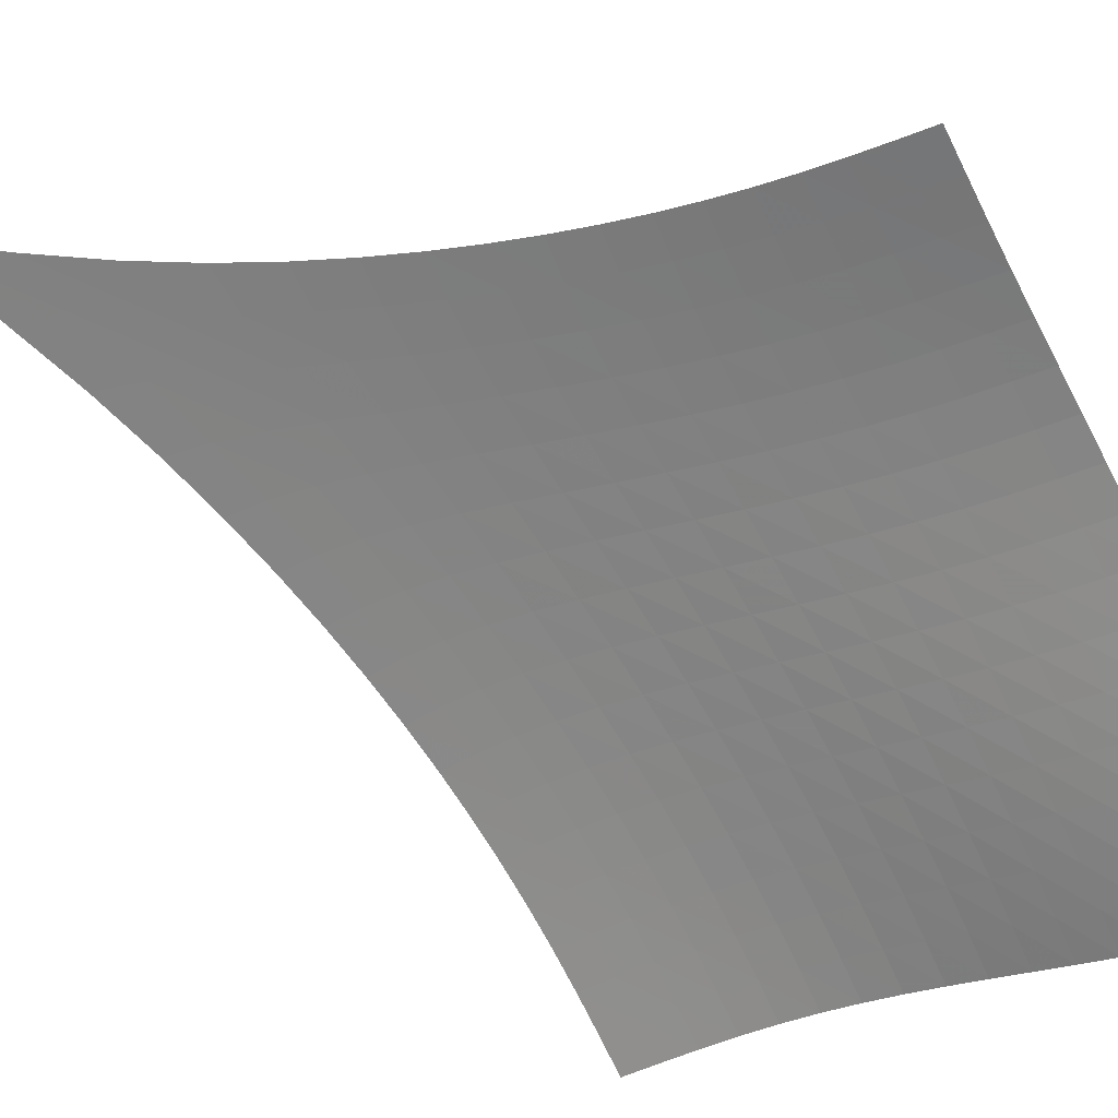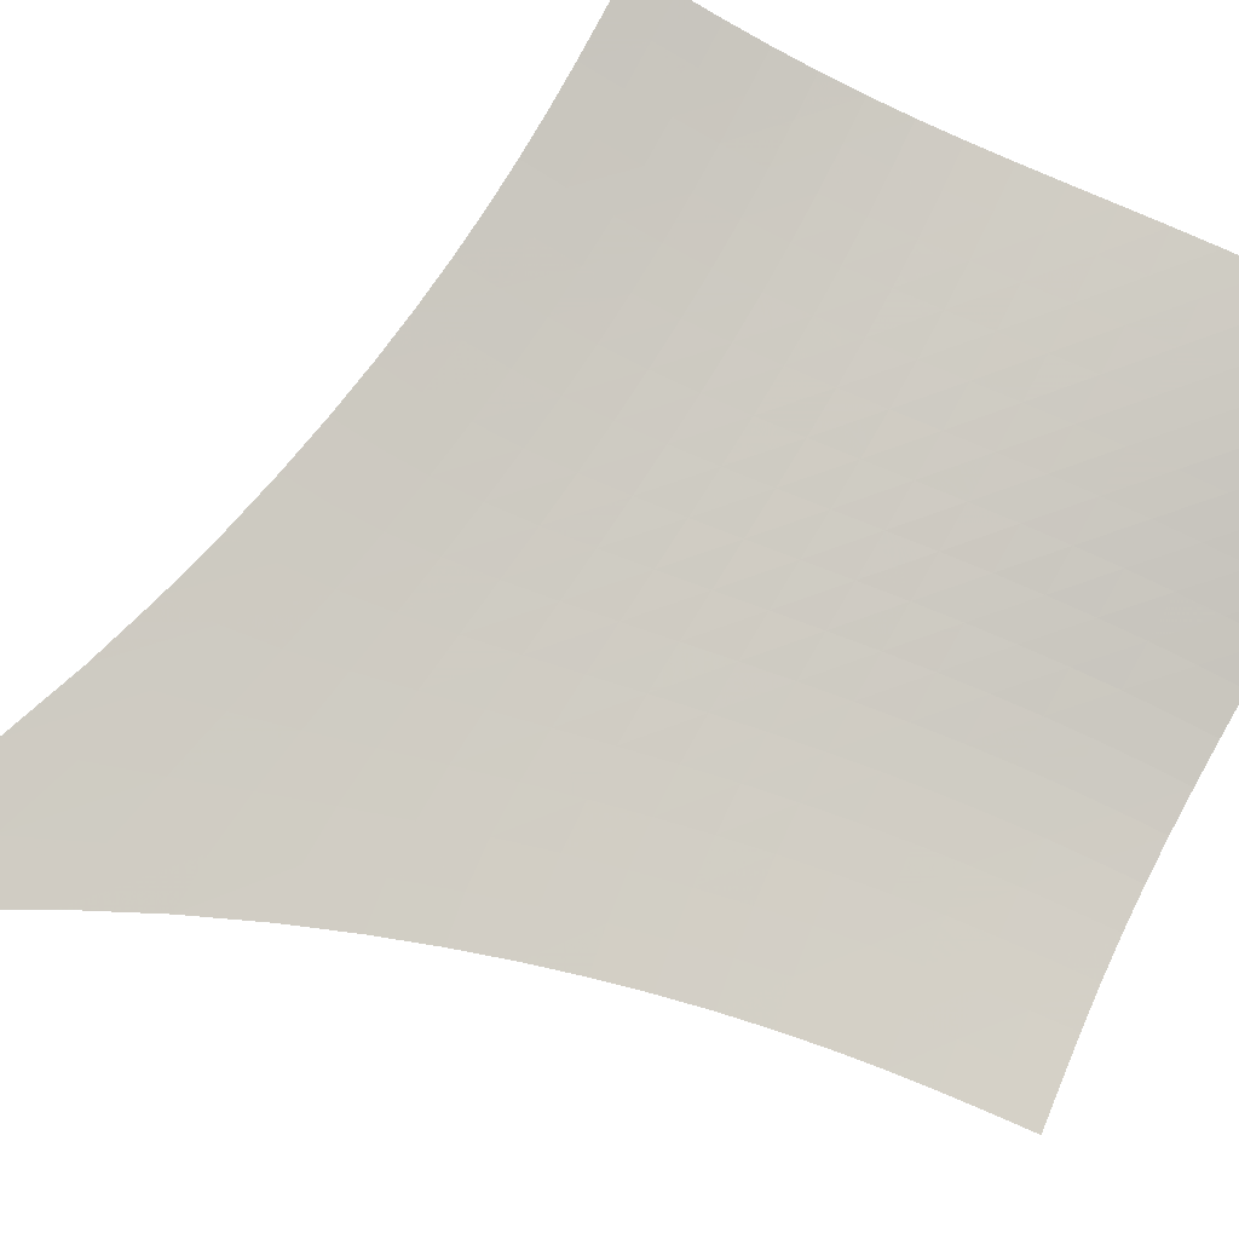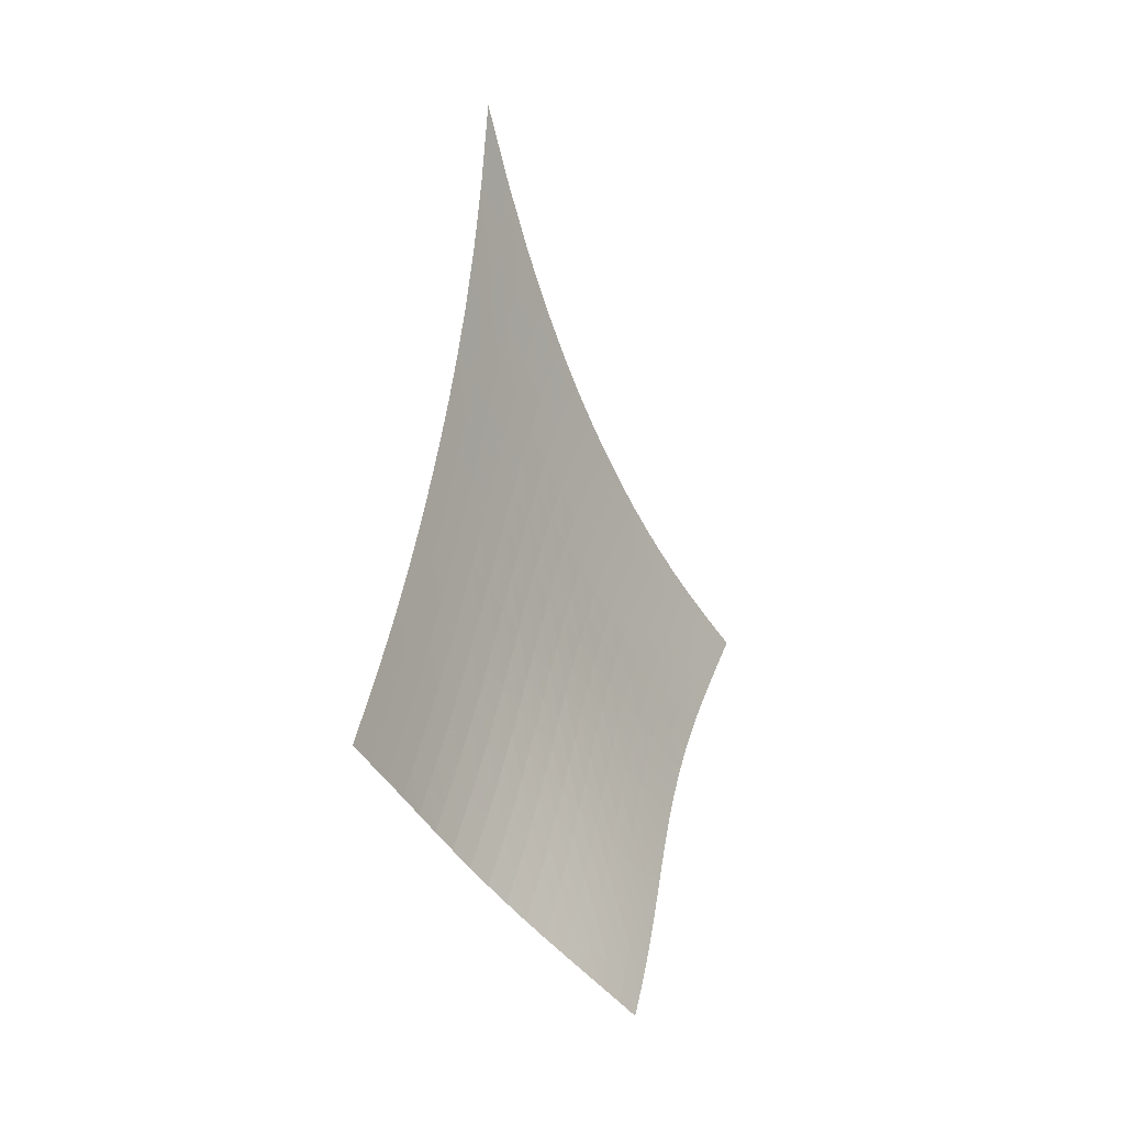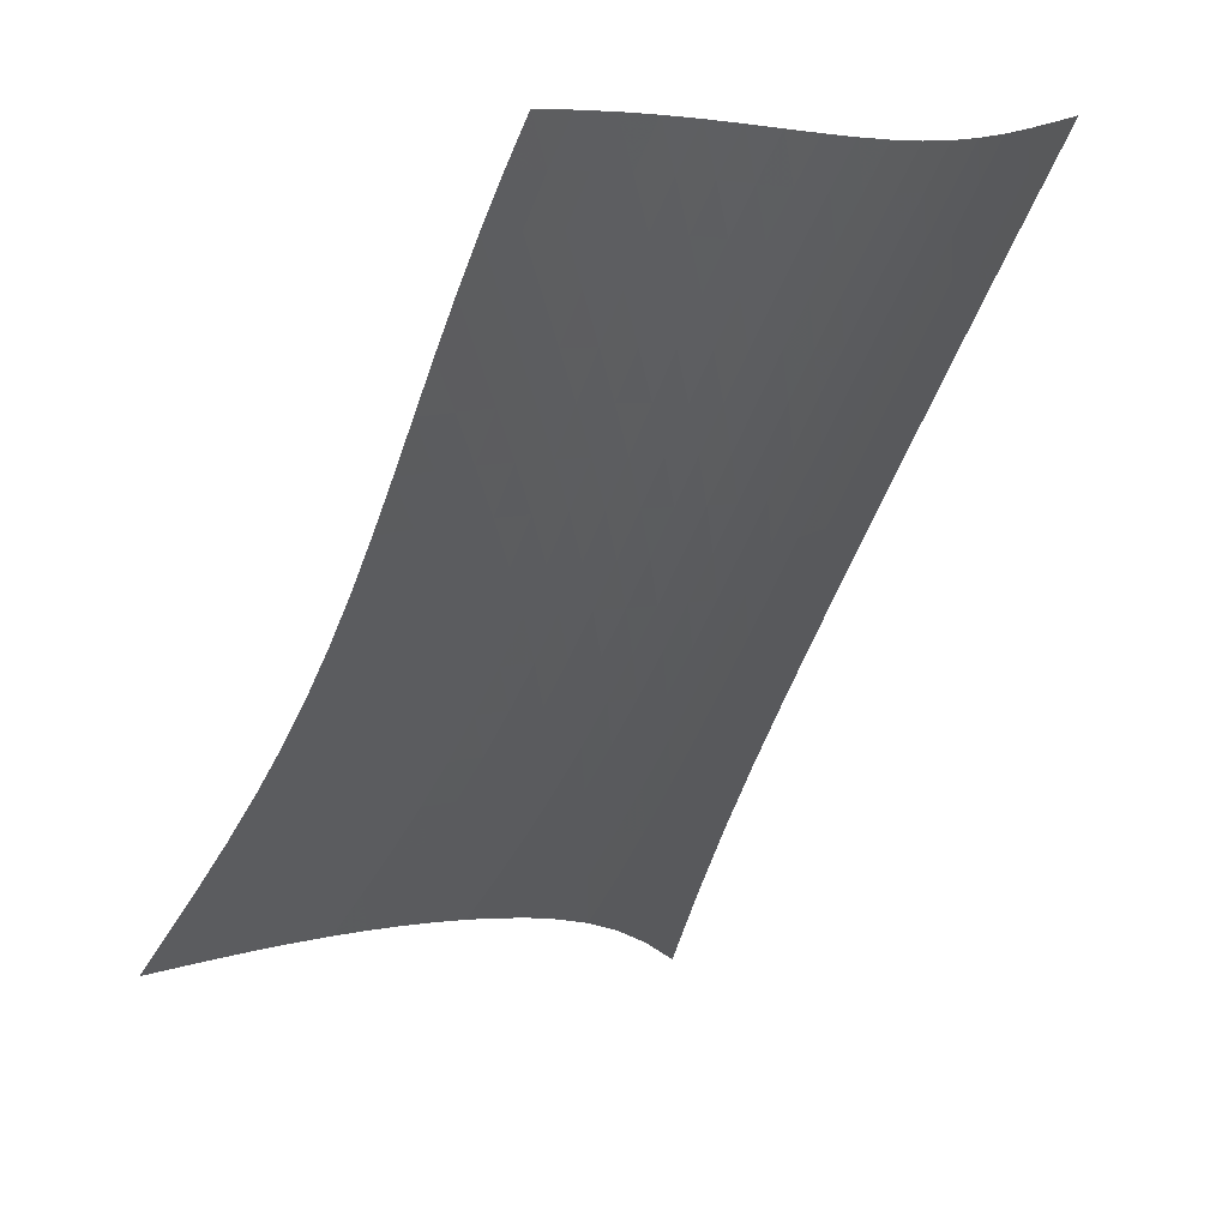
<metadata>
{"format":"obj","ext":"obj","renderer":"f3d","projection":"perspective","resolution":1024,"background":"white","views":[{"elev":73.5,"azim":-69.2,"up":"+Z"},{"elev":39.7,"azim":-117.8,"up":"+Z"},{"elev":7.6,"azim":-100.2,"up":"+Y"},{"elev":-19.6,"azim":-3.5,"up":"+Z"}]}
</metadata>
<code>
v -6.503 -0.03571 6.503
v -1.866 -16.19 14.68
v -14.68 -16.19 1.866
v -10.02 -25.24 10.02
v -14.18 -15.6 2.153
v -13.69 -15.01 2.44
v -13.19 -14.4 2.724
v -12.7 -13.76 3.007
v -12.22 -13.08 3.288
v -11.73 -12.38 3.569
v -11.25 -11.62 3.85
v -10.77 -10.82 4.133
v -10.28 -9.951 4.419
v -9.793 -9.013 4.709
v -9.294 -7.983 5.005
v -8.781 -6.835 5.306
v -8.252 -5.53 5.611
v -7.698 -4.007 5.916
v -7.115 -2.185 6.216
v -6.216 -2.185 7.115
v -5.916 -4.007 7.698
v -5.611 -5.53 8.252
v -5.306 -6.835 8.781
v -5.005 -7.983 9.294
v -4.709 -9.013 9.793
v -4.419 -9.951 10.28
v -4.133 -10.82 10.77
v -3.85 -11.62 11.25
v -3.569 -12.38 11.73
v -3.288 -13.08 12.22
v -3.007 -13.76 12.7
v -2.724 -14.4 13.19
v -2.44 -15.01 13.69
v -2.153 -15.6 14.18
v -2.317 -16.74 14.29
v -2.765 -17.29 13.91
v -3.212 -17.84 13.54
v -3.662 -18.4 13.19
v -4.123 -18.97 12.86
v -4.598 -19.55 12.56
v -5.092 -20.12 12.28
v -5.606 -20.71 12.01
v -6.138 -21.29 11.77
v -6.686 -21.86 11.53
v -7.245 -22.44 11.3
v -7.81 -23.01 11.07
v -8.375 -23.57 10.83
v -8.935 -24.13 10.57
v -9.485 -24.69 10.3
v -10.3 -24.69 9.485
v -10.57 -24.13 8.935
v -10.83 -23.57 8.375
v -11.07 -23.01 7.81
v -11.3 -22.44 7.245
v -11.53 -21.86 6.686
v -11.77 -21.29 6.138
v -12.01 -20.71 5.606
v -12.28 -20.12 5.092
v -12.56 -19.55 4.598
v -12.86 -18.97 4.123
v -13.19 -18.4 3.662
v -13.54 -17.84 3.212
v -13.91 -17.29 2.765
v -14.29 -16.74 2.317
v -6.768 -3.552 6.768
v -7.317 -4.986 6.441
v -7.849 -6.299 6.122
v -8.367 -7.487 5.808
v -8.873 -8.568 5.501
v -9.37 -9.562 5.2
v -9.862 -10.48 4.905
v -10.35 -11.34 4.614
v -10.84 -12.14 4.326
v -11.32 -12.9 4.041
v -11.81 -13.61 3.755
v -12.3 -14.29 3.469
v -12.8 -14.94 3.183
v -13.29 -15.56 2.894
v -13.79 -16.15 2.605
v -6.441 -4.986 7.317
v -6.963 -6.087 6.963
v -7.476 -7.187 6.627
v -7.98 -8.239 6.304
v -8.478 -9.234 5.99
v -8.97 -10.17 5.685
v -9.46 -11.06 5.385
v -9.948 -11.9 5.091
v -10.44 -12.69 4.799
v -10.92 -13.44 4.51
v -11.42 -14.16 4.22
v -11.91 -14.84 3.931
v -12.41 -15.48 3.64
v -12.91 -16.11 3.348
v -13.41 -16.7 3.056
v -6.122 -6.299 7.849
v -6.627 -7.187 7.476
v -7.126 -8.119 7.126
v -7.62 -9.051 6.793
v -8.109 -9.961 6.473
v -8.596 -10.84 6.163
v -9.082 -11.69 5.861
v -9.569 -12.5 5.563
v -10.06 -13.27 5.269
v -10.55 -14.01 4.977
v -11.04 -14.72 4.685
v -11.53 -15.4 4.392
v -12.03 -16.04 4.098
v -12.53 -16.66 3.803
v -13.04 -17.26 3.506
v -5.808 -7.487 8.367
v -6.304 -8.239 7.98
v -6.793 -9.051 7.62
v -7.279 -9.886 7.279
v -7.762 -10.72 6.953
v -8.245 -11.55 6.64
v -8.729 -12.35 6.335
v -9.214 -13.13 6.036
v -9.701 -13.88 5.74
v -10.19 -14.61 5.447
v -10.68 -15.3 5.153
v -11.18 -15.97 4.858
v -11.68 -16.62 4.561
v -12.18 -17.23 4.262
v -12.69 -17.82 3.962
v -5.501 -8.568 8.873
v -5.99 -9.234 8.478
v -6.473 -9.961 8.109
v -6.953 -10.72 7.762
v -7.432 -11.5 7.432
v -7.913 -12.27 7.116
v -8.395 -13.03 6.81
v -8.88 -13.78 6.511
v -9.368 -14.51 6.216
v -9.859 -15.22 5.922
v -10.35 -15.9 5.628
v -10.85 -16.56 5.332
v -11.35 -17.2 5.034
v -11.85 -17.81 4.732
v -12.36 -18.4 4.427
v -5.2 -9.562 9.37
v -5.685 -10.17 8.97
v -6.163 -10.84 8.596
v -6.64 -11.55 8.245
v -7.116 -12.27 7.913
v -7.596 -13 7.596
v -8.078 -13.73 7.29
v -8.565 -14.45 6.992
v -9.054 -15.15 6.699
v -9.547 -15.84 6.407
v -10.04 -16.51 6.114
v -10.54 -17.16 5.819
v -11.04 -17.79 5.52
v -11.55 -18.39 5.216
v -12.05 -18.98 4.908
v -4.905 -10.48 9.862
v -5.385 -11.06 9.46
v -5.861 -11.69 9.082
v -6.335 -12.35 8.729
v -6.81 -13.03 8.395
v -7.29 -13.73 8.078
v -7.774 -14.43 7.774
v -8.263 -15.12 7.479
v -8.756 -15.8 7.189
v -9.253 -16.47 6.901
v -9.752 -17.13 6.611
v -10.25 -17.77 6.318
v -10.76 -18.38 6.02
v -11.26 -18.98 5.716
v -11.77 -19.56 5.406
v -4.614 -11.34 10.35
v -5.091 -11.9 9.948
v -5.563 -12.5 9.569
v -6.036 -13.13 9.214
v -6.511 -13.78 8.88
v -6.992 -14.45 8.565
v -7.479 -15.12 8.263
v -7.972 -15.79 7.972
v -8.47 -16.45 7.687
v -8.972 -17.1 7.404
v -9.476 -17.74 7.119
v -9.982 -18.37 6.831
v -10.49 -18.98 6.535
v -11 -19.57 6.233
v -11.51 -20.15 5.922
v -4.326 -12.14 10.84
v -4.799 -12.69 10.44
v -5.269 -13.27 10.06
v -5.74 -13.88 9.701
v -6.216 -14.51 9.368
v -6.699 -15.15 9.054
v -7.189 -15.8 8.756
v -7.687 -16.45 8.47
v -8.191 -17.09 8.191
v -8.699 -17.73 7.914
v -9.211 -18.36 7.636
v -9.723 -18.97 7.353
v -10.24 -19.57 7.063
v -10.75 -20.16 6.764
v -11.26 -20.73 6.455
v -4.041 -12.9 11.32
v -4.51 -13.44 10.92
v -4.977 -14.01 10.55
v -5.447 -14.61 10.19
v -5.922 -15.22 9.859
v -6.407 -15.84 9.547
v -6.901 -16.47 9.253
v -7.404 -17.1 8.972
v -7.914 -17.73 8.699
v -8.43 -18.35 8.43
v -8.949 -18.97 8.16
v -9.469 -19.57 7.884
v -9.989 -20.16 7.6
v -10.51 -20.74 7.306
v -11.02 -21.31 7.001
v -3.755 -13.61 11.81
v -4.22 -14.16 11.42
v -4.685 -14.72 11.04
v -5.153 -15.3 10.68
v -5.628 -15.9 10.35
v -6.114 -16.51 10.04
v -6.611 -17.13 9.752
v -7.119 -17.74 9.476
v -7.636 -18.36 9.211
v -8.16 -18.97 8.949
v -8.687 -19.57 8.687
v -9.216 -20.16 8.42
v -9.743 -20.75 8.144
v -10.27 -21.32 7.856
v -10.79 -21.88 7.556
v -3.469 -14.29 12.3
v -3.931 -14.84 11.91
v -4.392 -15.4 11.53
v -4.858 -15.97 11.18
v -5.332 -16.56 10.85
v -5.819 -17.16 10.54
v -6.318 -17.77 10.25
v -6.831 -18.37 9.982
v -7.353 -18.97 9.723
v -7.884 -19.57 9.469
v -8.42 -20.16 9.216
v -8.957 -20.75 8.957
v -9.492 -21.33 8.689
v -10.02 -21.9 8.408
v -10.55 -22.46 8.115
v -3.183 -14.94 12.8
v -3.64 -15.48 12.41
v -4.098 -16.04 12.03
v -4.561 -16.62 11.68
v -5.034 -17.2 11.35
v -5.52 -17.79 11.04
v -6.02 -18.38 10.76
v -6.535 -18.98 10.49
v -7.063 -19.57 10.24
v -7.6 -20.16 9.989
v -8.144 -20.75 9.743
v -8.689 -21.33 9.492
v -9.232 -21.9 9.232
v -9.771 -22.46 8.959
v -10.3 -23.02 8.673
v -2.894 -15.56 13.29
v -3.348 -16.11 12.91
v -3.803 -16.66 12.53
v -4.262 -17.23 12.18
v -4.732 -17.81 11.85
v -5.216 -18.39 11.55
v -5.716 -18.98 11.26
v -6.233 -19.57 11
v -6.764 -20.16 10.75
v -7.306 -20.74 10.51
v -7.856 -21.32 10.27
v -8.408 -21.9 10.02
v -8.959 -22.46 9.771
v -9.505 -23.03 9.505
v -10.04 -23.58 9.226
v -2.605 -16.15 13.79
v -3.056 -16.7 13.41
v -3.506 -17.26 13.04
v -3.962 -17.82 12.69
v -4.427 -18.4 12.36
v -4.908 -18.98 12.05
v -5.406 -19.56 11.77
v -5.922 -20.15 11.51
v -6.455 -20.73 11.26
v -7.001 -21.31 11.02
v -7.556 -21.88 10.79
v -8.115 -22.46 10.55
v -8.673 -23.02 10.3
v -9.226 -23.58 10.04
v -9.77 -24.14 9.77
f 289 49 4
f 289 4 50
f 5 79 64
f 5 64 3
f 79 94 63
f 79 63 64
f 94 109 62
f 94 62 63
f 109 124 61
f 109 61 62
f 124 139 60
f 124 60 61
f 139 154 59
f 139 59 60
f 154 169 58
f 154 58 59
f 169 184 57
f 169 57 58
f 184 199 56
f 184 56 57
f 199 214 55
f 199 55 56
f 214 229 54
f 214 54 55
f 229 244 53
f 229 53 54
f 244 259 52
f 244 52 53
f 259 274 51
f 259 51 52
f 274 289 50
f 274 50 51
f 1 20 65
f 1 65 19
f 19 65 66
f 19 66 18
f 18 66 67
f 18 67 17
f 17 67 68
f 17 68 16
f 16 68 69
f 16 69 15
f 15 69 70
f 15 70 14
f 14 70 71
f 14 71 13
f 13 71 72
f 13 72 12
f 12 72 73
f 12 73 11
f 11 73 74
f 11 74 10
f 10 74 75
f 10 75 9
f 9 75 76
f 9 76 8
f 8 76 77
f 8 77 7
f 7 77 78
f 7 78 6
f 6 78 79
f 6 79 5
f 20 21 80
f 20 80 65
f 65 80 81
f 65 81 66
f 66 81 82
f 66 82 67
f 67 82 83
f 67 83 68
f 68 83 84
f 68 84 69
f 69 84 85
f 69 85 70
f 70 85 86
f 70 86 71
f 71 86 87
f 71 87 72
f 72 87 88
f 72 88 73
f 73 88 89
f 73 89 74
f 74 89 90
f 74 90 75
f 75 90 91
f 75 91 76
f 76 91 92
f 76 92 77
f 77 92 93
f 77 93 78
f 78 93 94
f 78 94 79
f 21 22 95
f 21 95 80
f 80 95 96
f 80 96 81
f 81 96 97
f 81 97 82
f 82 97 98
f 82 98 83
f 83 98 99
f 83 99 84
f 84 99 100
f 84 100 85
f 85 100 101
f 85 101 86
f 86 101 102
f 86 102 87
f 87 102 103
f 87 103 88
f 88 103 104
f 88 104 89
f 89 104 105
f 89 105 90
f 90 105 106
f 90 106 91
f 91 106 107
f 91 107 92
f 92 107 108
f 92 108 93
f 93 108 109
f 93 109 94
f 22 23 110
f 22 110 95
f 95 110 111
f 95 111 96
f 96 111 112
f 96 112 97
f 97 112 113
f 97 113 98
f 98 113 114
f 98 114 99
f 99 114 115
f 99 115 100
f 100 115 116
f 100 116 101
f 101 116 117
f 101 117 102
f 102 117 118
f 102 118 103
f 103 118 119
f 103 119 104
f 104 119 120
f 104 120 105
f 105 120 121
f 105 121 106
f 106 121 122
f 106 122 107
f 107 122 123
f 107 123 108
f 108 123 124
f 108 124 109
f 23 24 125
f 23 125 110
f 110 125 126
f 110 126 111
f 111 126 127
f 111 127 112
f 112 127 128
f 112 128 113
f 113 128 129
f 113 129 114
f 114 129 130
f 114 130 115
f 115 130 131
f 115 131 116
f 116 131 132
f 116 132 117
f 117 132 133
f 117 133 118
f 118 133 134
f 118 134 119
f 119 134 135
f 119 135 120
f 120 135 136
f 120 136 121
f 121 136 137
f 121 137 122
f 122 137 138
f 122 138 123
f 123 138 139
f 123 139 124
f 24 25 140
f 24 140 125
f 125 140 141
f 125 141 126
f 126 141 142
f 126 142 127
f 127 142 143
f 127 143 128
f 128 143 144
f 128 144 129
f 129 144 145
f 129 145 130
f 130 145 146
f 130 146 131
f 131 146 147
f 131 147 132
f 132 147 148
f 132 148 133
f 133 148 149
f 133 149 134
f 134 149 150
f 134 150 135
f 135 150 151
f 135 151 136
f 136 151 152
f 136 152 137
f 137 152 153
f 137 153 138
f 138 153 154
f 138 154 139
f 25 26 155
f 25 155 140
f 140 155 156
f 140 156 141
f 141 156 157
f 141 157 142
f 142 157 158
f 142 158 143
f 143 158 159
f 143 159 144
f 144 159 160
f 144 160 145
f 145 160 161
f 145 161 146
f 146 161 162
f 146 162 147
f 147 162 163
f 147 163 148
f 148 163 164
f 148 164 149
f 149 164 165
f 149 165 150
f 150 165 166
f 150 166 151
f 151 166 167
f 151 167 152
f 152 167 168
f 152 168 153
f 153 168 169
f 153 169 154
f 26 27 170
f 26 170 155
f 155 170 171
f 155 171 156
f 156 171 172
f 156 172 157
f 157 172 173
f 157 173 158
f 158 173 174
f 158 174 159
f 159 174 175
f 159 175 160
f 160 175 176
f 160 176 161
f 161 176 177
f 161 177 162
f 162 177 178
f 162 178 163
f 163 178 179
f 163 179 164
f 164 179 180
f 164 180 165
f 165 180 181
f 165 181 166
f 166 181 182
f 166 182 167
f 167 182 183
f 167 183 168
f 168 183 184
f 168 184 169
f 27 28 185
f 27 185 170
f 170 185 186
f 170 186 171
f 171 186 187
f 171 187 172
f 172 187 188
f 172 188 173
f 173 188 189
f 173 189 174
f 174 189 190
f 174 190 175
f 175 190 191
f 175 191 176
f 176 191 192
f 176 192 177
f 177 192 193
f 177 193 178
f 178 193 194
f 178 194 179
f 179 194 195
f 179 195 180
f 180 195 196
f 180 196 181
f 181 196 197
f 181 197 182
f 182 197 198
f 182 198 183
f 183 198 199
f 183 199 184
f 28 29 200
f 28 200 185
f 185 200 201
f 185 201 186
f 186 201 202
f 186 202 187
f 187 202 203
f 187 203 188
f 188 203 204
f 188 204 189
f 189 204 205
f 189 205 190
f 190 205 206
f 190 206 191
f 191 206 207
f 191 207 192
f 192 207 208
f 192 208 193
f 193 208 209
f 193 209 194
f 194 209 210
f 194 210 195
f 195 210 211
f 195 211 196
f 196 211 212
f 196 212 197
f 197 212 213
f 197 213 198
f 198 213 214
f 198 214 199
f 29 30 215
f 29 215 200
f 200 215 216
f 200 216 201
f 201 216 217
f 201 217 202
f 202 217 218
f 202 218 203
f 203 218 219
f 203 219 204
f 204 219 220
f 204 220 205
f 205 220 221
f 205 221 206
f 206 221 222
f 206 222 207
f 207 222 223
f 207 223 208
f 208 223 224
f 208 224 209
f 209 224 225
f 209 225 210
f 210 225 226
f 210 226 211
f 211 226 227
f 211 227 212
f 212 227 228
f 212 228 213
f 213 228 229
f 213 229 214
f 30 31 230
f 30 230 215
f 215 230 231
f 215 231 216
f 216 231 232
f 216 232 217
f 217 232 233
f 217 233 218
f 218 233 234
f 218 234 219
f 219 234 235
f 219 235 220
f 220 235 236
f 220 236 221
f 221 236 237
f 221 237 222
f 222 237 238
f 222 238 223
f 223 238 239
f 223 239 224
f 224 239 240
f 224 240 225
f 225 240 241
f 225 241 226
f 226 241 242
f 226 242 227
f 227 242 243
f 227 243 228
f 228 243 244
f 228 244 229
f 31 32 245
f 31 245 230
f 230 245 246
f 230 246 231
f 231 246 247
f 231 247 232
f 232 247 248
f 232 248 233
f 233 248 249
f 233 249 234
f 234 249 250
f 234 250 235
f 235 250 251
f 235 251 236
f 236 251 252
f 236 252 237
f 237 252 253
f 237 253 238
f 238 253 254
f 238 254 239
f 239 254 255
f 239 255 240
f 240 255 256
f 240 256 241
f 241 256 257
f 241 257 242
f 242 257 258
f 242 258 243
f 243 258 259
f 243 259 244
f 32 33 260
f 32 260 245
f 245 260 261
f 245 261 246
f 246 261 262
f 246 262 247
f 247 262 263
f 247 263 248
f 248 263 264
f 248 264 249
f 249 264 265
f 249 265 250
f 250 265 266
f 250 266 251
f 251 266 267
f 251 267 252
f 252 267 268
f 252 268 253
f 253 268 269
f 253 269 254
f 254 269 270
f 254 270 255
f 255 270 271
f 255 271 256
f 256 271 272
f 256 272 257
f 257 272 273
f 257 273 258
f 258 273 274
f 258 274 259
f 33 34 275
f 33 275 260
f 260 275 276
f 260 276 261
f 261 276 277
f 261 277 262
f 262 277 278
f 262 278 263
f 263 278 279
f 263 279 264
f 264 279 280
f 264 280 265
f 265 280 281
f 265 281 266
f 266 281 282
f 266 282 267
f 267 282 283
f 267 283 268
f 268 283 284
f 268 284 269
f 269 284 285
f 269 285 270
f 270 285 286
f 270 286 271
f 271 286 287
f 271 287 272
f 272 287 288
f 272 288 273
f 273 288 289
f 273 289 274
f 34 2 35
f 34 35 275
f 275 35 36
f 275 36 276
f 276 36 37
f 276 37 277
f 277 37 38
f 277 38 278
f 278 38 39
f 278 39 279
f 279 39 40
f 279 40 280
f 280 40 41
f 280 41 281
f 281 41 42
f 281 42 282
f 282 42 43
f 282 43 283
f 283 43 44
f 283 44 284
f 284 44 45
f 284 45 285
f 285 45 46
f 285 46 286
f 286 46 47
f 286 47 287
f 287 47 48
f 287 48 288
f 288 48 49
f 288 49 289

</code>
